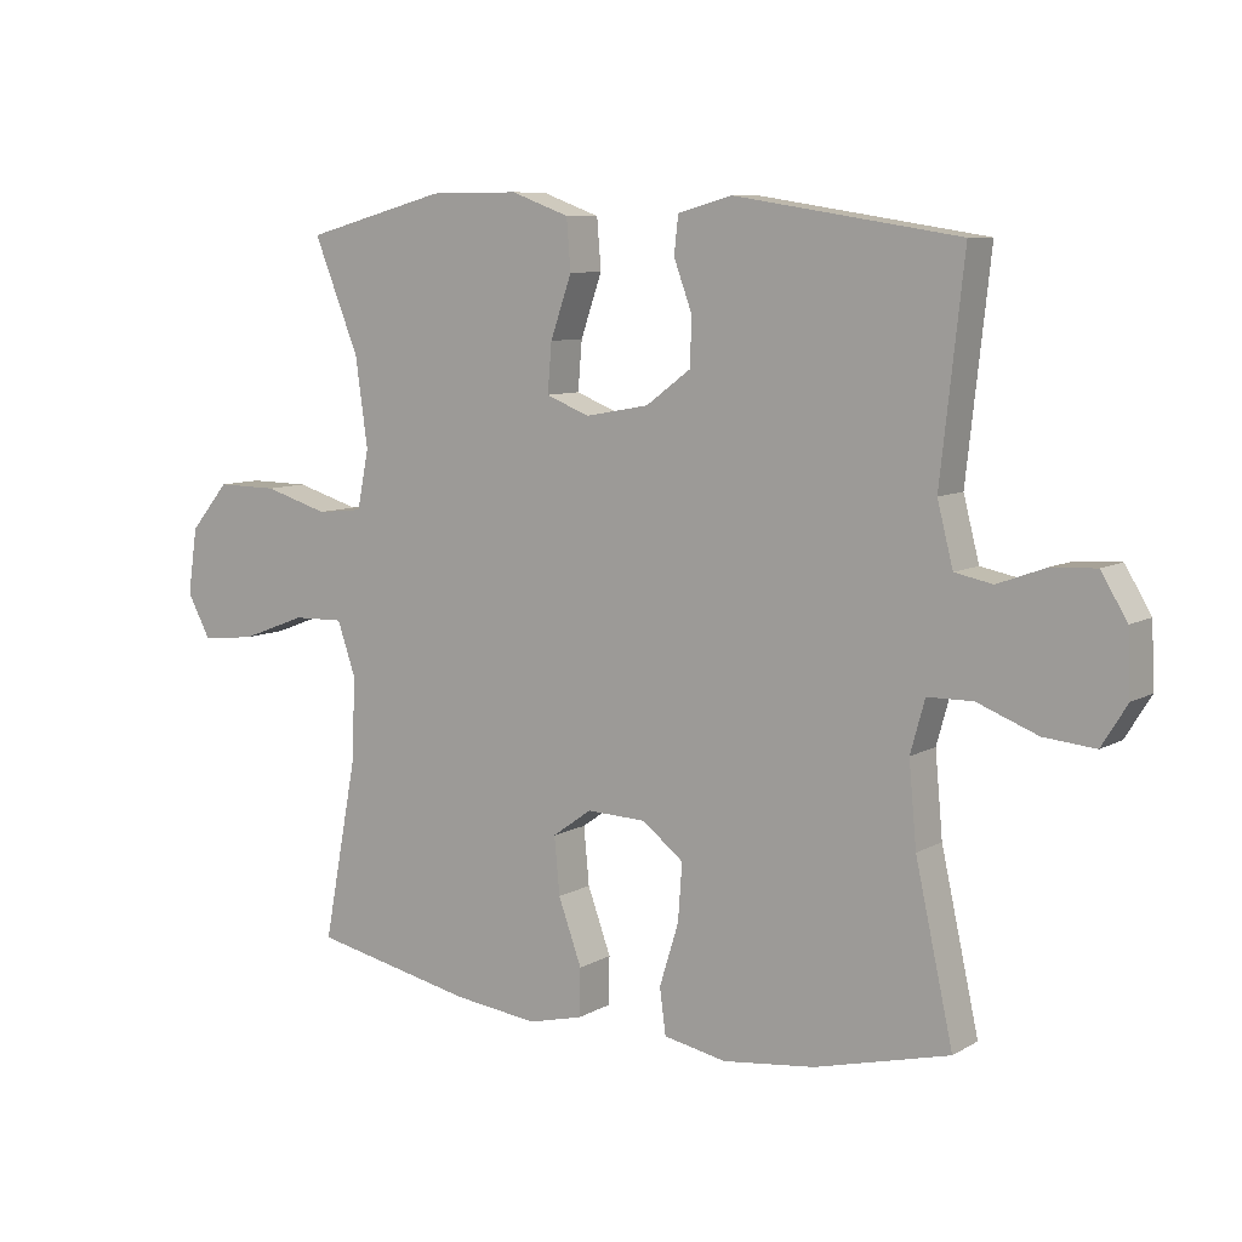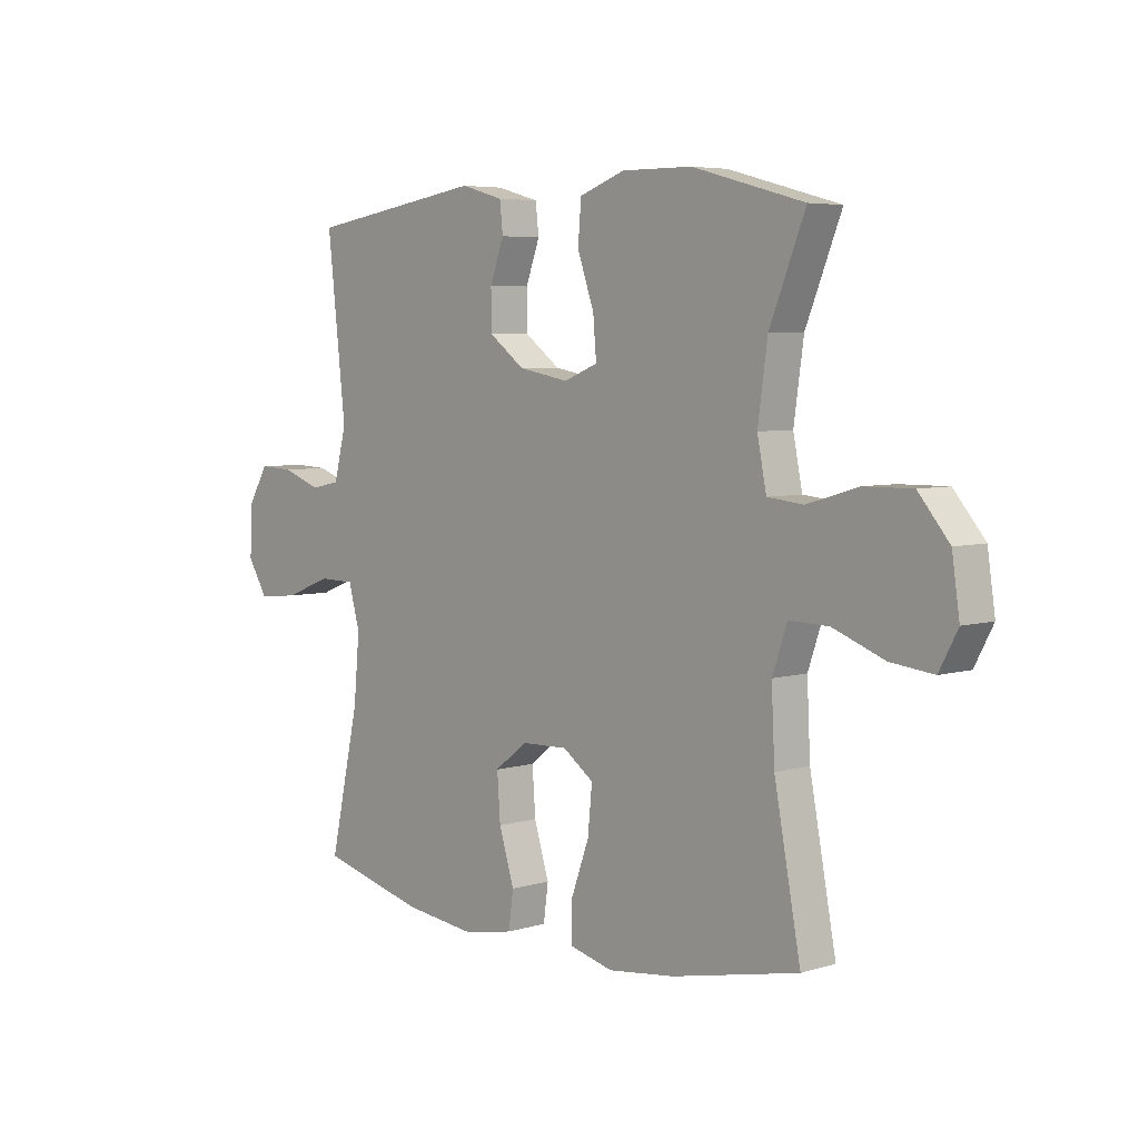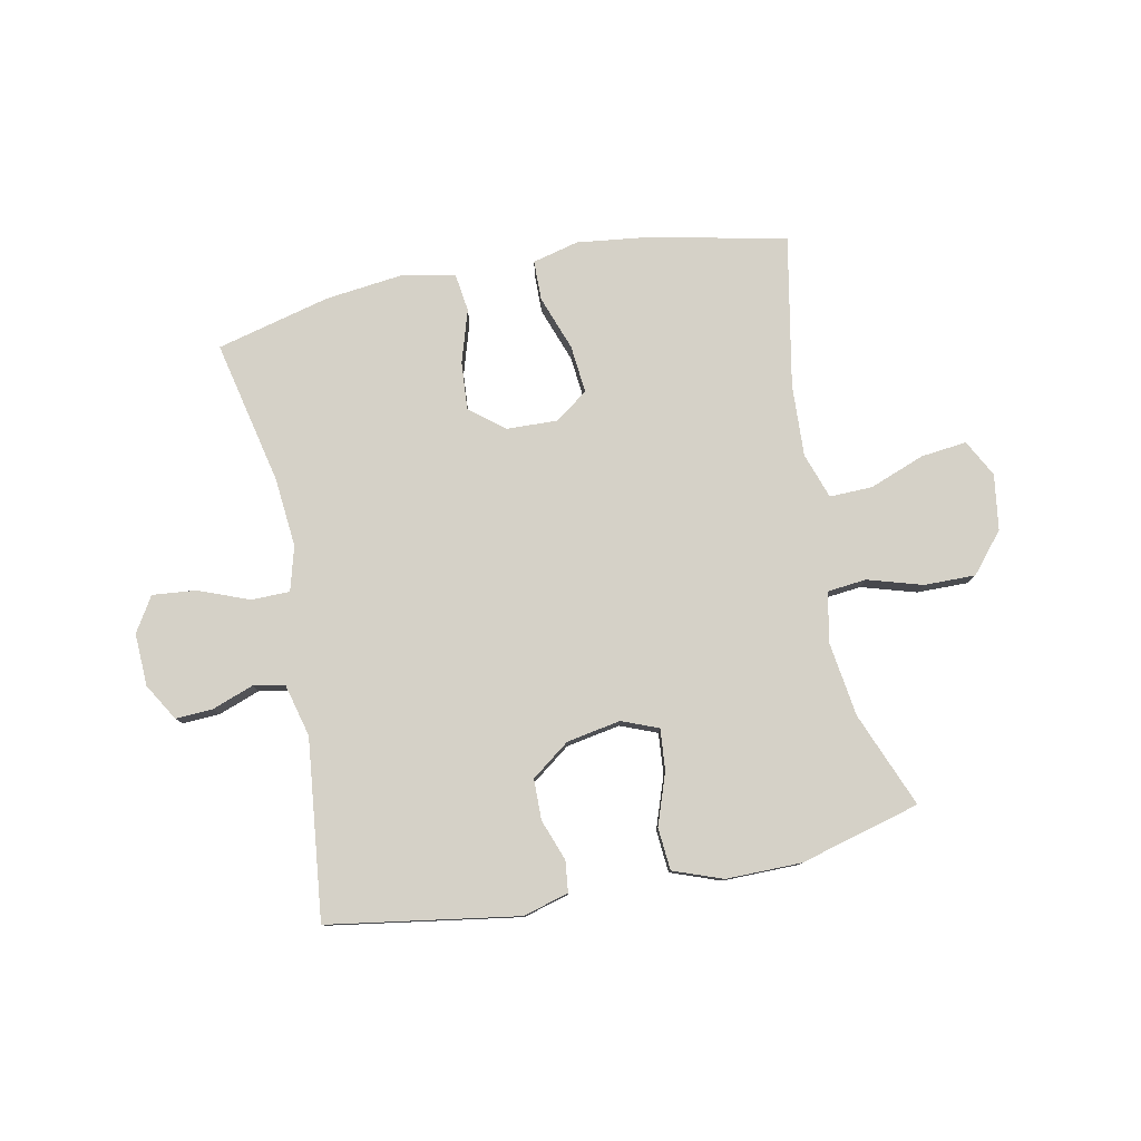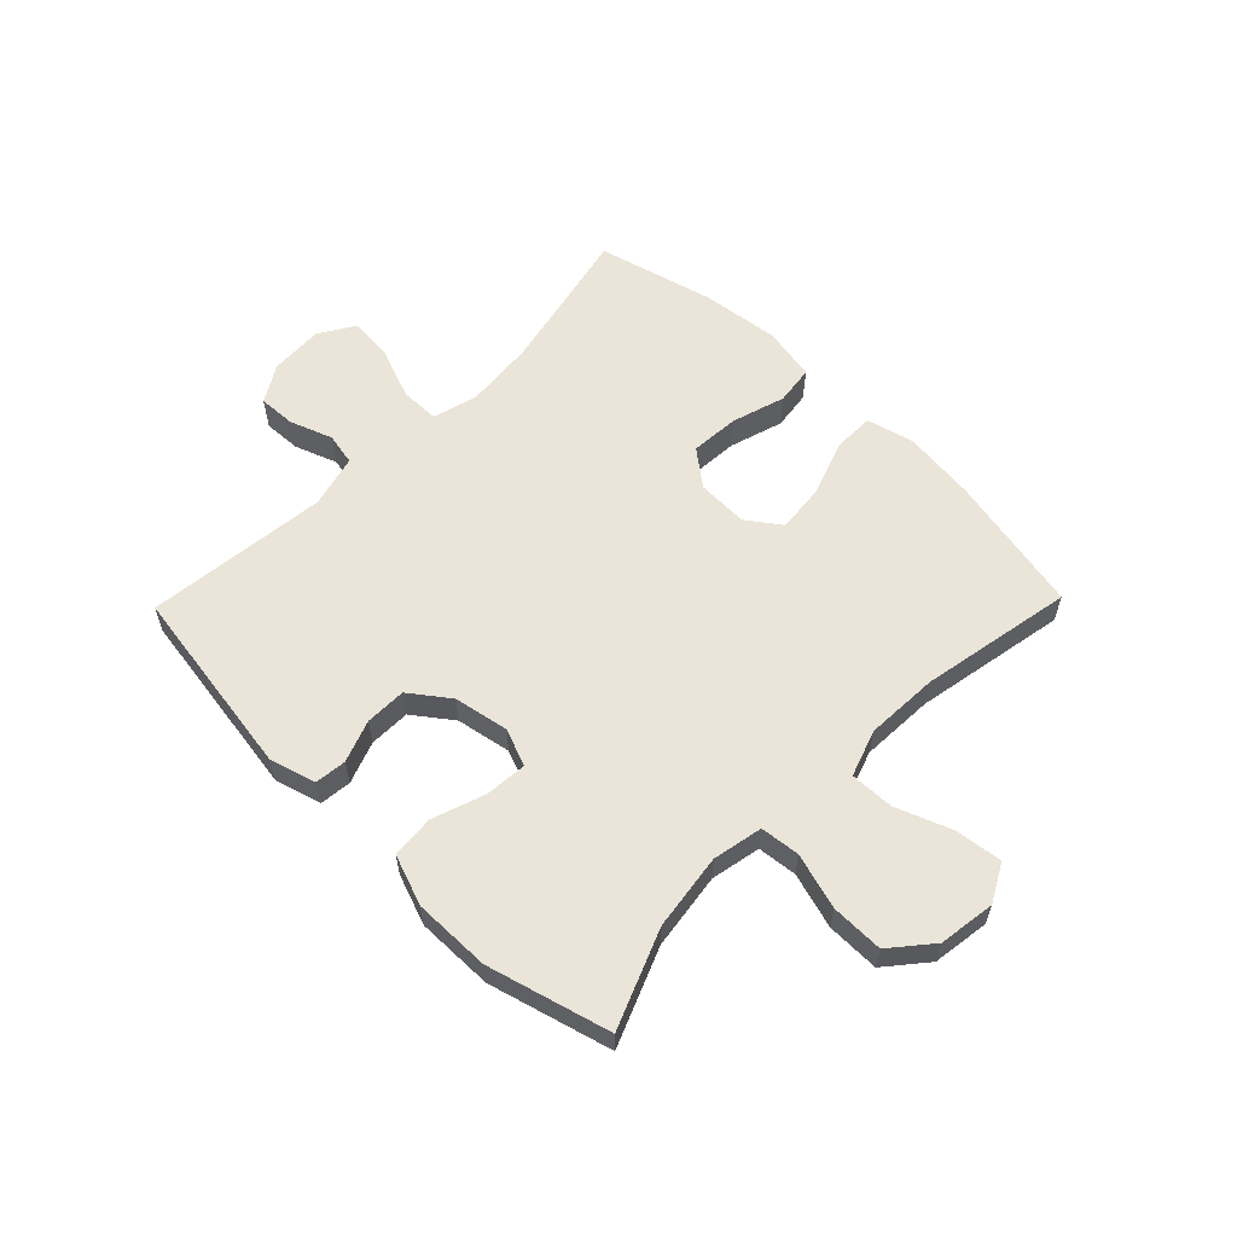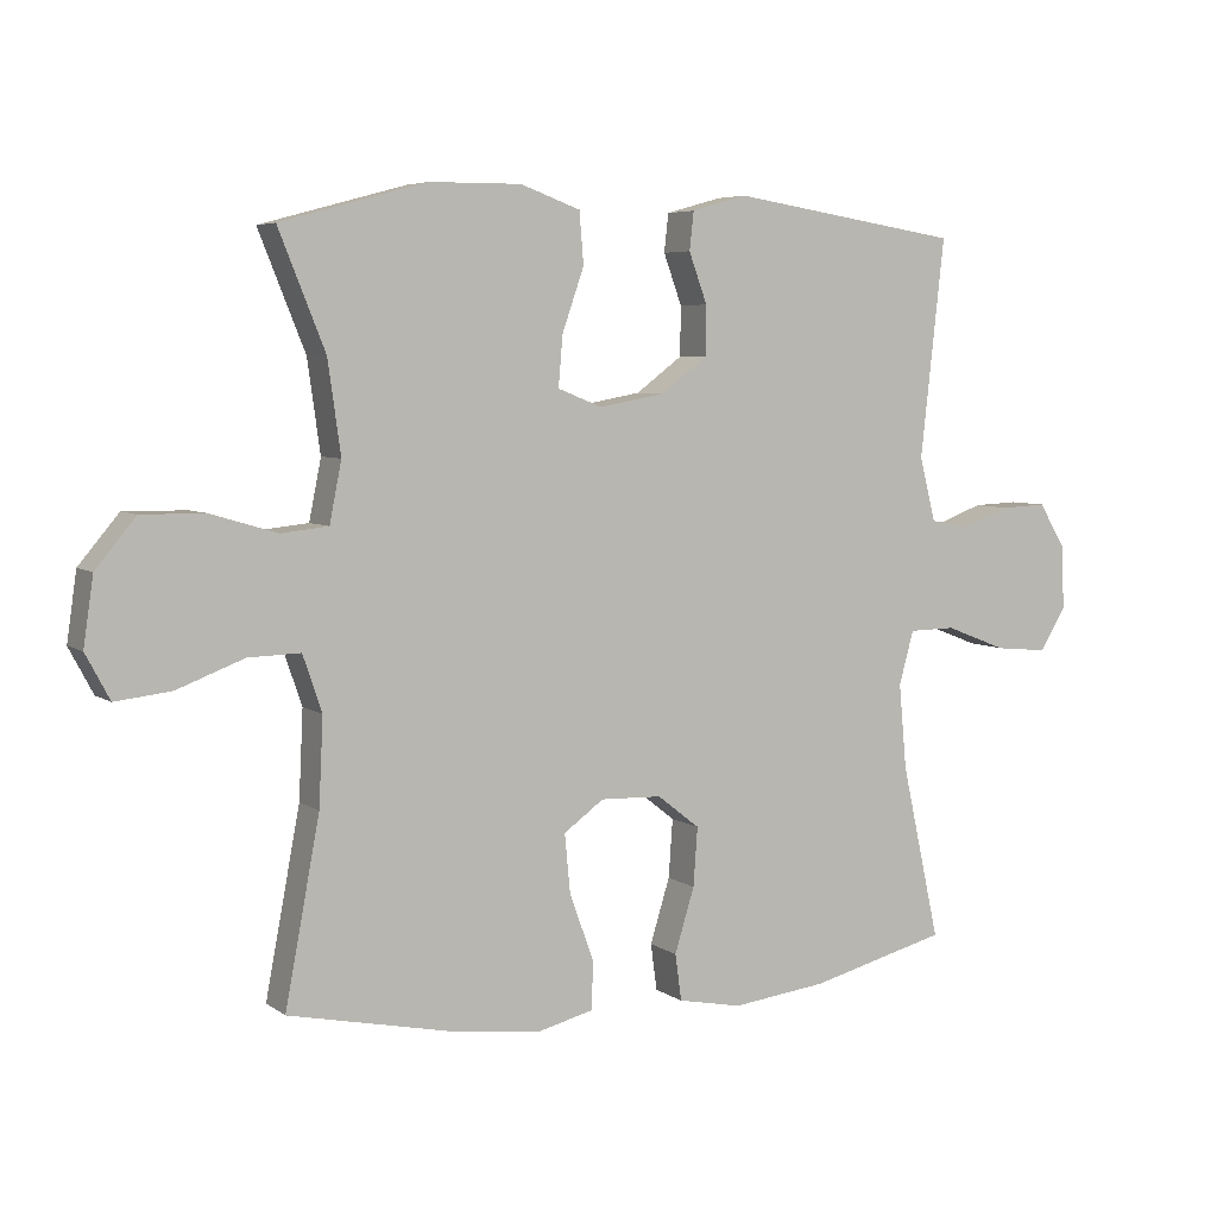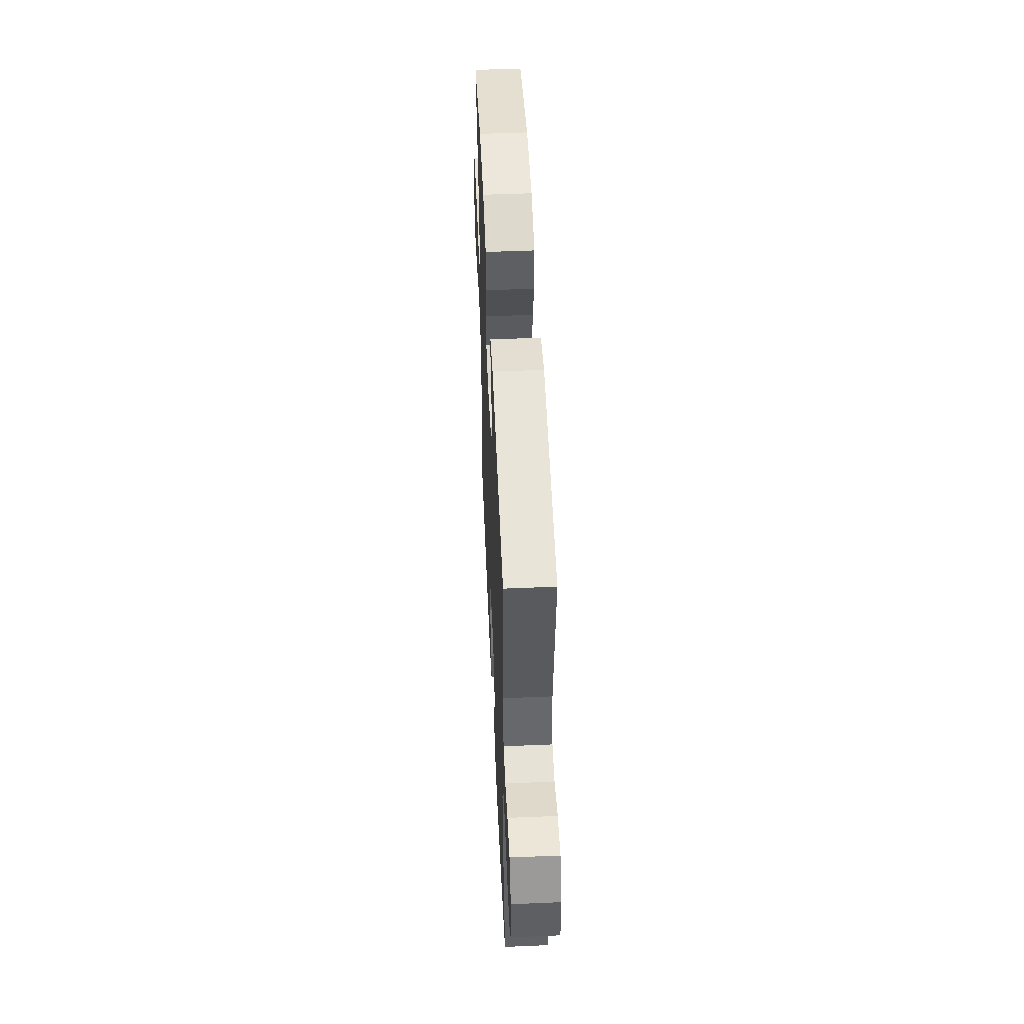
<metadata>
{"format":"obj","ext":"obj","renderer":"f3d","projection":"perspective","resolution":1024,"background":"white","views":[{"elev":8.4,"azim":-146.1,"up":"+Z"},{"elev":5.4,"azim":47.2,"up":"+Z"},{"elev":79.2,"azim":-11.3,"up":"+Y"},{"elev":59.1,"azim":44.2,"up":"+Y"},{"elev":5.6,"azim":152.2,"up":"+Z"},{"elev":52.1,"azim":-92.6,"up":"+Z"}]}
</metadata>
<code>
v -0.5 0.07 0.5
v -0.173 0.07 0.551
v -0.094 0.07 0.529
v -0.088 0.07 0.475
v -0.114 0.07 0.404
v -0.113 0.07 0.334
v -0.047 0.07 0.285
v 0.046 0.07 0.268
v 0.109 0.07 0.293
v 0.103 0.07 0.364
v 0.072 0.07 0.453
v 0.078 0.07 0.526
v 0.163 0.07 0.557
v 0.293 0.07 0.556
v 0.5 0.07 0.5
v 0.434 0.07 0.336
v 0.416 0.07 0.207
v 0.433 0.07 0.122
v 0.5 0.07 0.115
v 0.594 0.07 0.143
v 0.683 0.07 0.144
v 0.74 0.07 0.076
v 0.754 0.07 -0.02
v 0.72 0.07 -0.084
v 0.641 0.07 -0.075
v 0.546 0.07 -0.039
v 0.472 0.07 -0.037
v 0.445 0.07 -0.116
v 0.451 0.07 -0.24
v 0.5 0.07 -0.5
v 0.264 0.07 -0.55
v 0.14 0.07 -0.565
v 0.06 0.07 -0.545
v 0.059 0.07 -0.476
v 0.093 0.07 -0.382
v 0.101 0.07 -0.299
v 0.044 0.07 -0.258
v -0.043 0.07 -0.261
v -0.103 0.07 -0.308
v -0.097 0.07 -0.391
v -0.069 0.07 -0.482
v -0.078 0.07 -0.548
v -0.169 0.07 -0.566
v -0.304 0.07 -0.55
v -0.5 0.07 -0.5
v -0.445 0.07 -0.251
v -0.434 0.07 -0.131
v -0.455 0.07 -0.055
v -0.521 0.07 -0.054
v -0.609 0.07 -0.088
v -0.684 0.07 -0.095
v -0.721 0.07 -0.035
v -0.717 0.07 0.056
v -0.679 0.07 0.119
v -0.615 0.07 0.116
v -0.544 0.07 0.09
v -0.489 0.07 0.101
v -0.466 0.07 0.191
v -0.5 0 0.5
v -0.173 0 0.551
v -0.094 0 0.529
v -0.088 0 0.475
v -0.114 0 0.404
v -0.113 0 0.334
v -0.047 0 0.285
v 0.046 0 0.268
v 0.109 0 0.293
v 0.103 0 0.364
v 0.072 0 0.453
v 0.078 0 0.526
v 0.163 0 0.557
v 0.293 0 0.556
v 0.5 0 0.5
v 0.434 0 0.336
v 0.416 0 0.207
v 0.433 0 0.122
v 0.5 0 0.115
v 0.594 0 0.143
v 0.683 0 0.144
v 0.74 0 0.076
v 0.754 0 -0.02
v 0.72 0 -0.084
v 0.641 0 -0.075
v 0.546 0 -0.039
v 0.472 0 -0.037
v 0.445 0 -0.116
v 0.451 0 -0.24
v 0.5 0 -0.5
v 0.264 0 -0.55
v 0.14 0 -0.565
v 0.06 0 -0.545
v 0.059 0 -0.476
v 0.093 0 -0.382
v 0.101 0 -0.299
v 0.044 0 -0.258
v -0.043 0 -0.261
v -0.103 0 -0.308
v -0.097 0 -0.391
v -0.069 0 -0.482
v -0.078 0 -0.548
v -0.169 0 -0.566
v -0.304 0 -0.55
v -0.5 0 -0.5
v -0.445 0 -0.251
v -0.434 0 -0.131
v -0.455 0 -0.055
v -0.521 0 -0.054
v -0.609 0 -0.088
v -0.684 0 -0.095
v -0.721 0 -0.035
v -0.717 0 0.056
v -0.679 0 0.119
v -0.615 0 0.116
v -0.544 0 0.09
v -0.489 0 0.101
v -0.466 0 0.191
f 54 55 56
f 53 54 56
f 52 53 56
f 51 52 56
f 50 51 56
f 49 50 56
f 48 49 56 57
f 47 48 57 58
f 44 45 46
f 43 44 46
f 42 43 46
f 41 42 46
f 40 41 46
f 39 40 46 47
f 38 39 47 58
f 33 34 35
f 32 33 35
f 31 32 35
f 30 31 35
f 29 30 35
f 28 29 35 36
f 27 28 36 37
f 24 25 26
f 23 24 26
f 22 23 26
f 21 22 26
f 20 21 26
f 19 20 26
f 18 19 26 27
f 14 15 16
f 13 14 16
f 12 13 16
f 11 12 16
f 10 11 16
f 9 10 16 17
f 8 9 17 18
f 3 4 5
f 2 3 5
f 1 2 5
f 58 1 5
f 58 5 6
f 37 38 58
f 27 37 58
f 18 27 58
f 8 18 58
f 7 8 58
f 6 7 58
f 114 113 112
f 114 112 111
f 114 111 110
f 114 110 109
f 114 109 108
f 114 108 107
f 115 114 107 106
f 116 115 106 105
f 104 103 102
f 104 102 101
f 104 101 100
f 104 100 99
f 104 99 98
f 105 104 98 97
f 116 105 97 96
f 93 92 91
f 93 91 90
f 93 90 89
f 93 89 88
f 93 88 87
f 94 93 87 86
f 95 94 86 85
f 84 83 82
f 84 82 81
f 84 81 80
f 84 80 79
f 84 79 78
f 84 78 77
f 85 84 77 76
f 74 73 72
f 74 72 71
f 74 71 70
f 74 70 69
f 74 69 68
f 75 74 68 67
f 76 75 67 66
f 63 62 61
f 63 61 60
f 63 60 59
f 63 59 116
f 64 63 116
f 116 96 95
f 116 95 85
f 116 85 76
f 116 76 66
f 116 66 65
f 116 65 64
f 1 59 60 2
f 2 60 61 3
f 3 61 62 4
f 4 62 63 5
f 5 63 64 6
f 6 64 65 7
f 7 65 66 8
f 8 66 67 9
f 9 67 68 10
f 10 68 69 11
f 11 69 70 12
f 12 70 71 13
f 13 71 72 14
f 14 72 73 15
f 15 73 74 16
f 16 74 75 17
f 17 75 76 18
f 18 76 77 19
f 19 77 78 20
f 20 78 79 21
f 21 79 80 22
f 22 80 81 23
f 23 81 82 24
f 24 82 83 25
f 25 83 84 26
f 26 84 85 27
f 27 85 86 28
f 28 86 87 29
f 29 87 88 30
f 30 88 89 31
f 31 89 90 32
f 32 90 91 33
f 33 91 92 34
f 34 92 93 35
f 35 93 94 36
f 36 94 95 37
f 37 95 96 38
f 38 96 97 39
f 39 97 98 40
f 40 98 99 41
f 41 99 100 42
f 42 100 101 43
f 43 101 102 44
f 44 102 103 45
f 45 103 104 46
f 46 104 105 47
f 47 105 106 48
f 48 106 107 49
f 49 107 108 50
f 50 108 109 51
f 51 109 110 52
f 52 110 111 53
f 53 111 112 54
f 54 112 113 55
f 55 113 114 56
f 56 114 115 57
f 57 115 116 58
f 58 116 59 1

</code>
